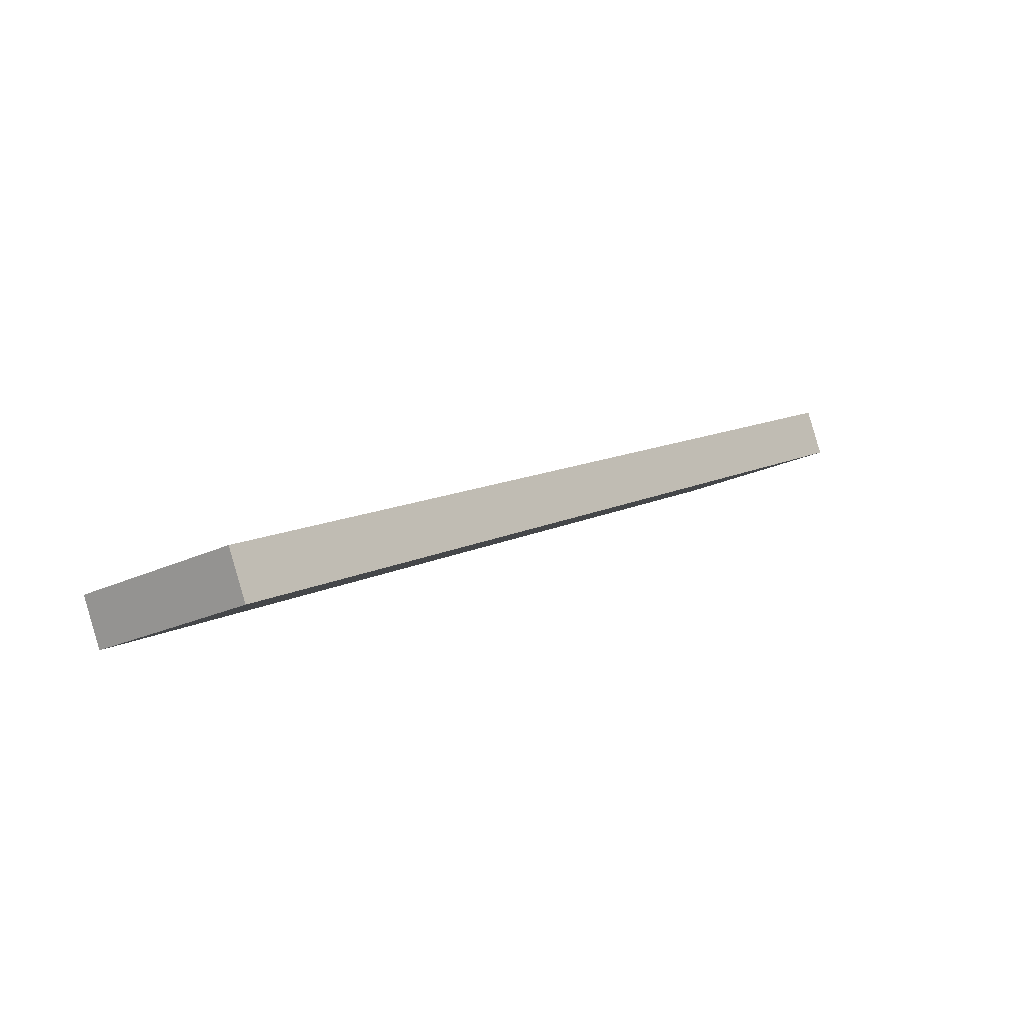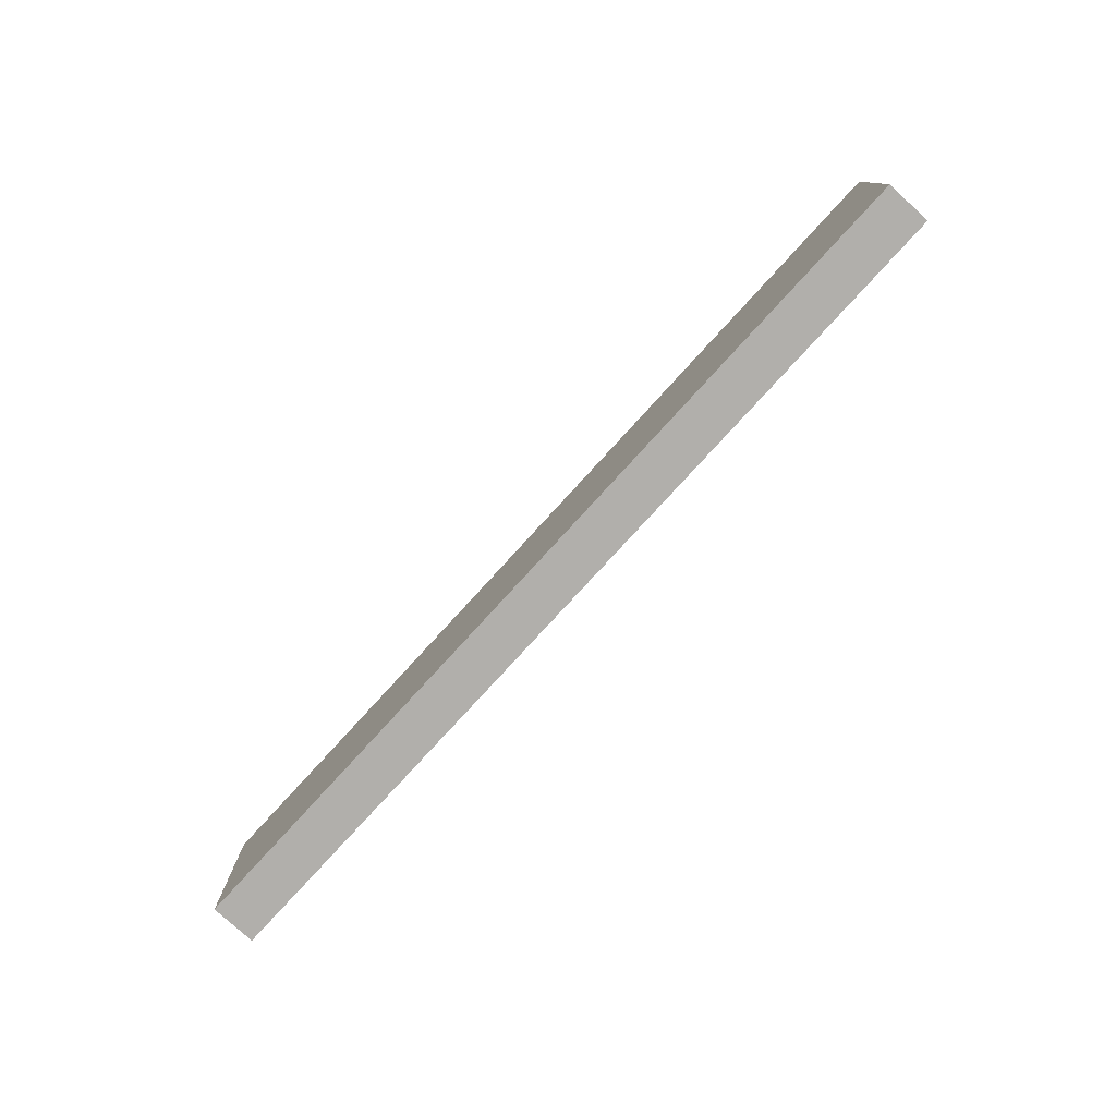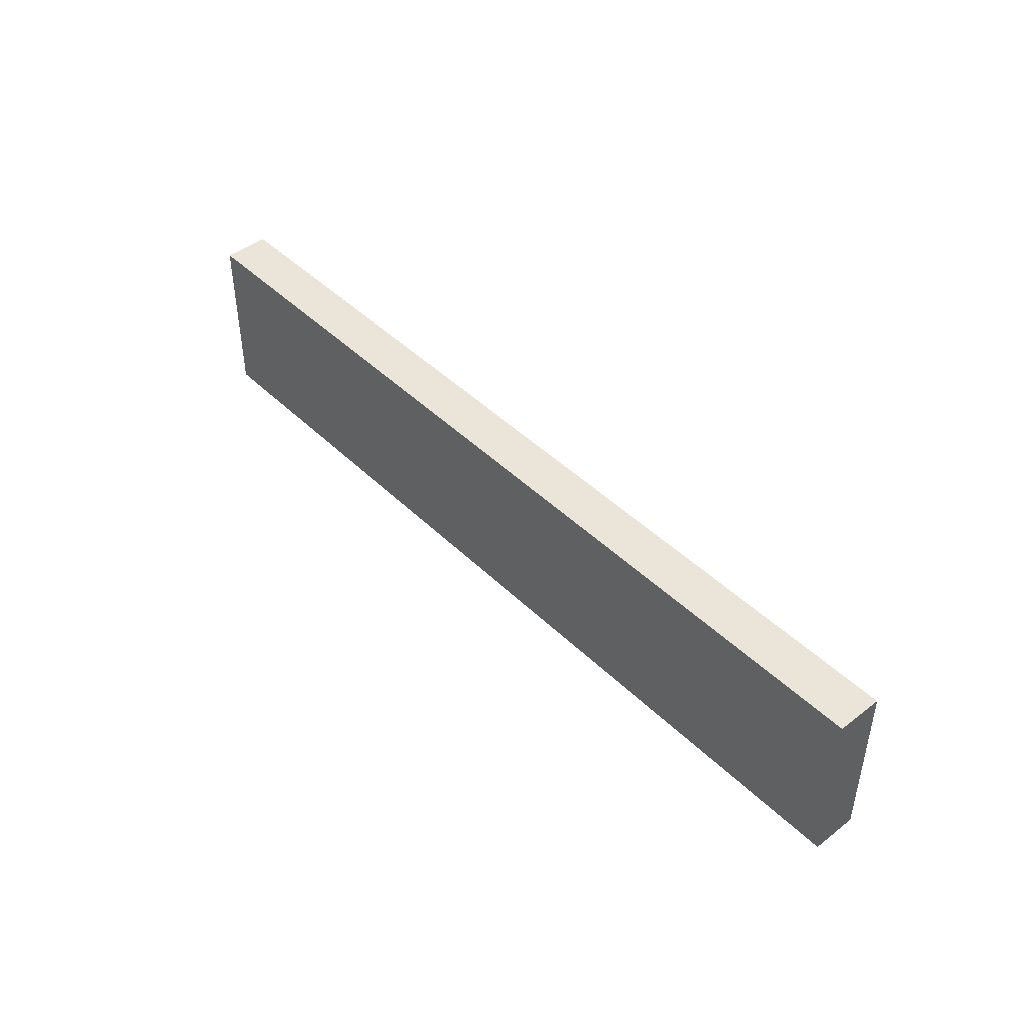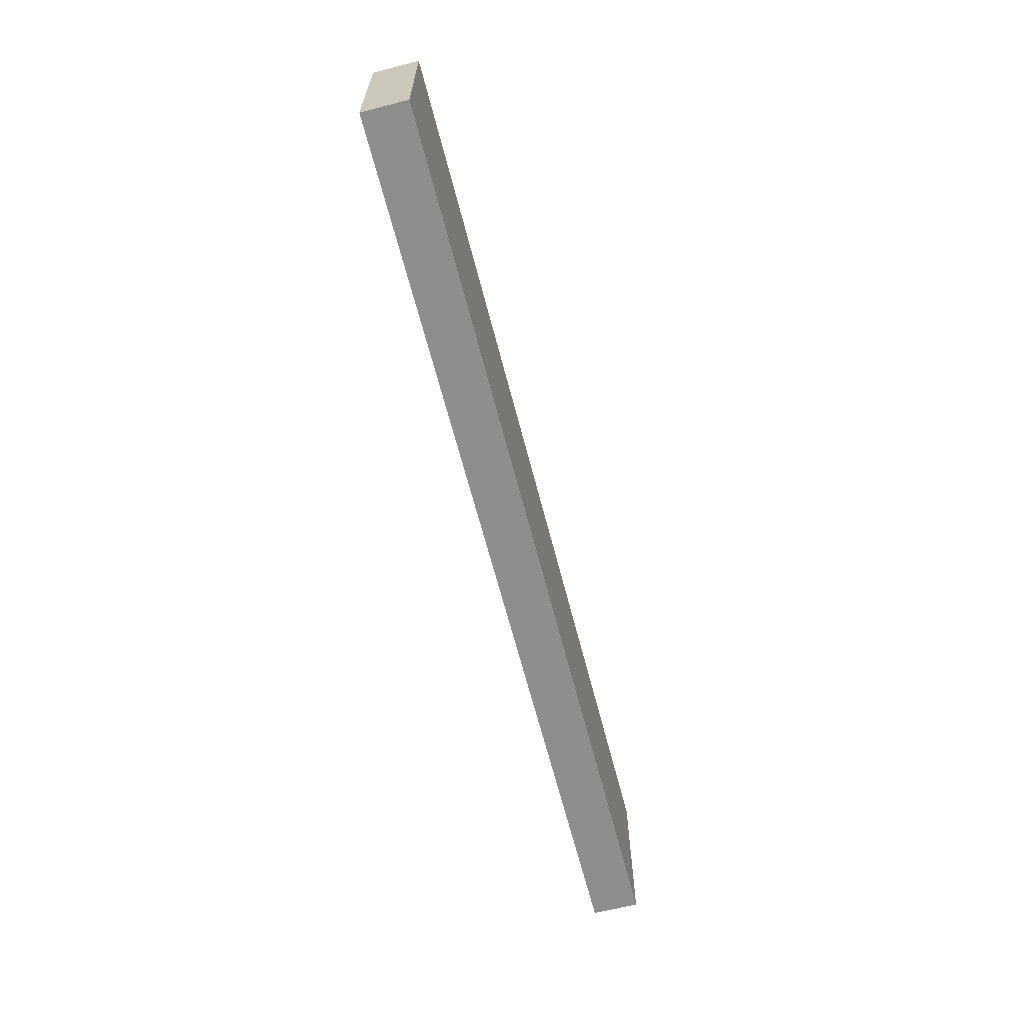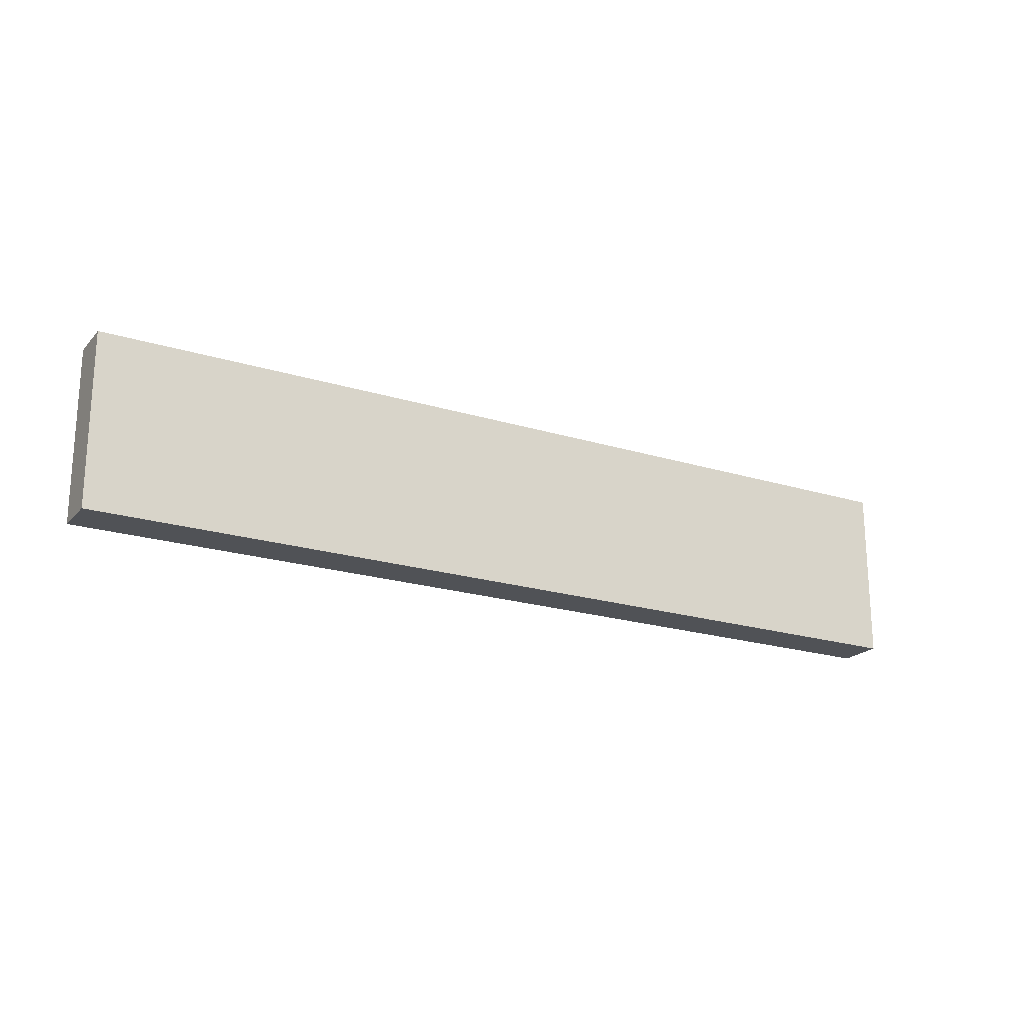
<metadata>
{"format":"obj","ext":"obj","renderer":"f3d","projection":"perspective","resolution":1024,"background":"white","views":[{"elev":-21.1,"azim":-48.7,"up":"+Y"},{"elev":-78.3,"azim":-107.4,"up":"+Z"},{"elev":44.8,"azim":-106.7,"up":"+Z"},{"elev":-64.9,"azim":-50.5,"up":"+Z"},{"elev":-20.7,"azim":175.7,"up":"+Z"}]}
</metadata>
<code>
o Cube_Cube.001
v -0.2576 -0.1104 0.03456
v 0.06542 0.0403 0.03456
v 0.06542 0.0403 -0.03456
v -0.2576 -0.1104 -0.03456
v 0.07311 0.02381 -0.03456
v -0.2499 -0.1269 -0.03456
v 0.07311 0.02381 0.03456
v -0.2499 -0.1269 0.03456
f 1 2 3 4
f 4 3 5 6
f 6 5 7 8
f 8 7 2 1
f 4 6 8 1
f 5 3 2 7

</code>
